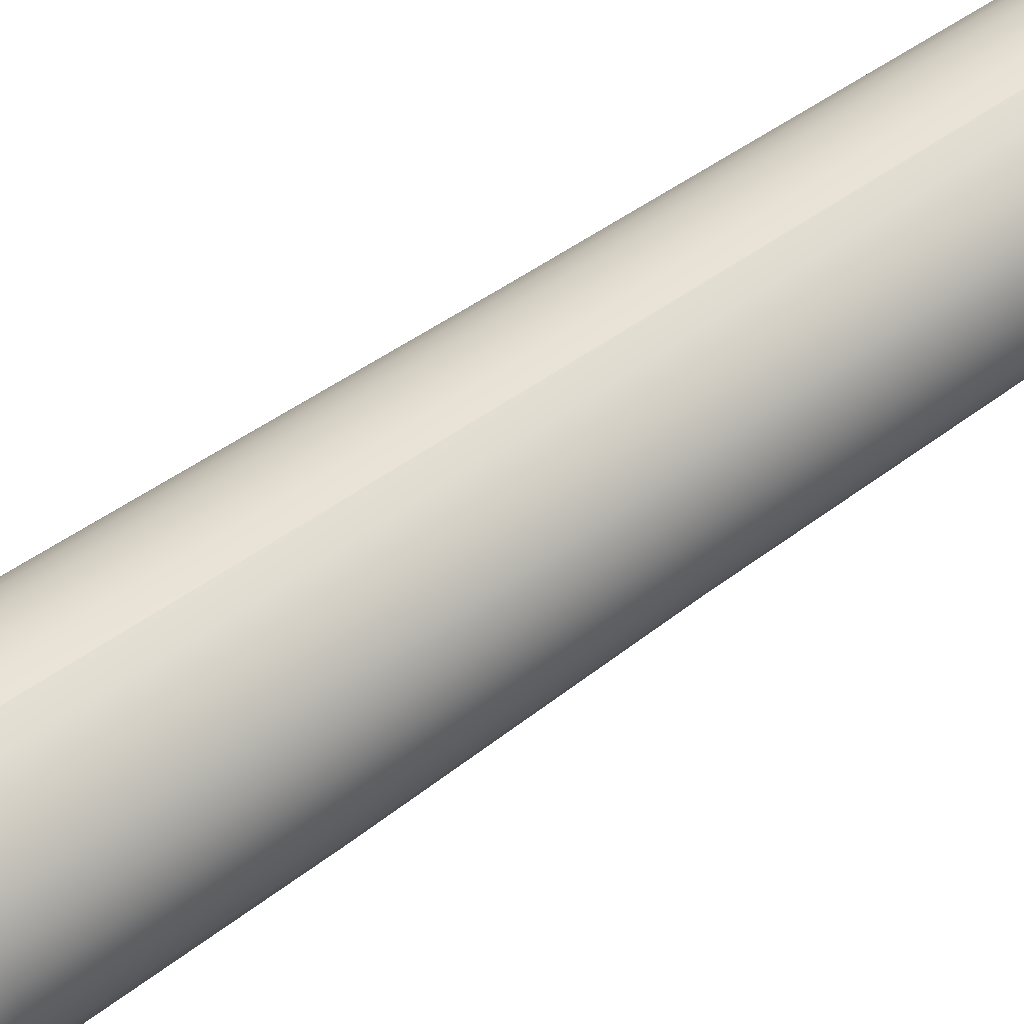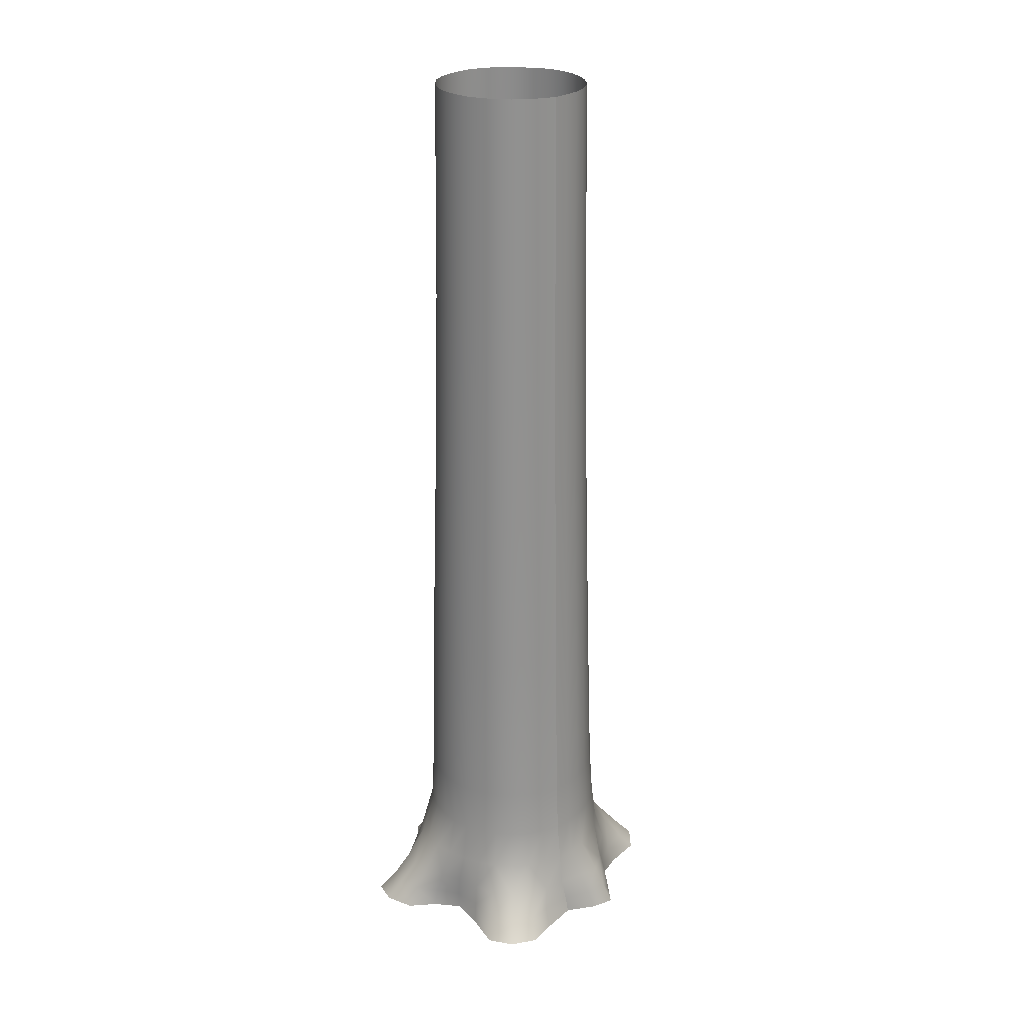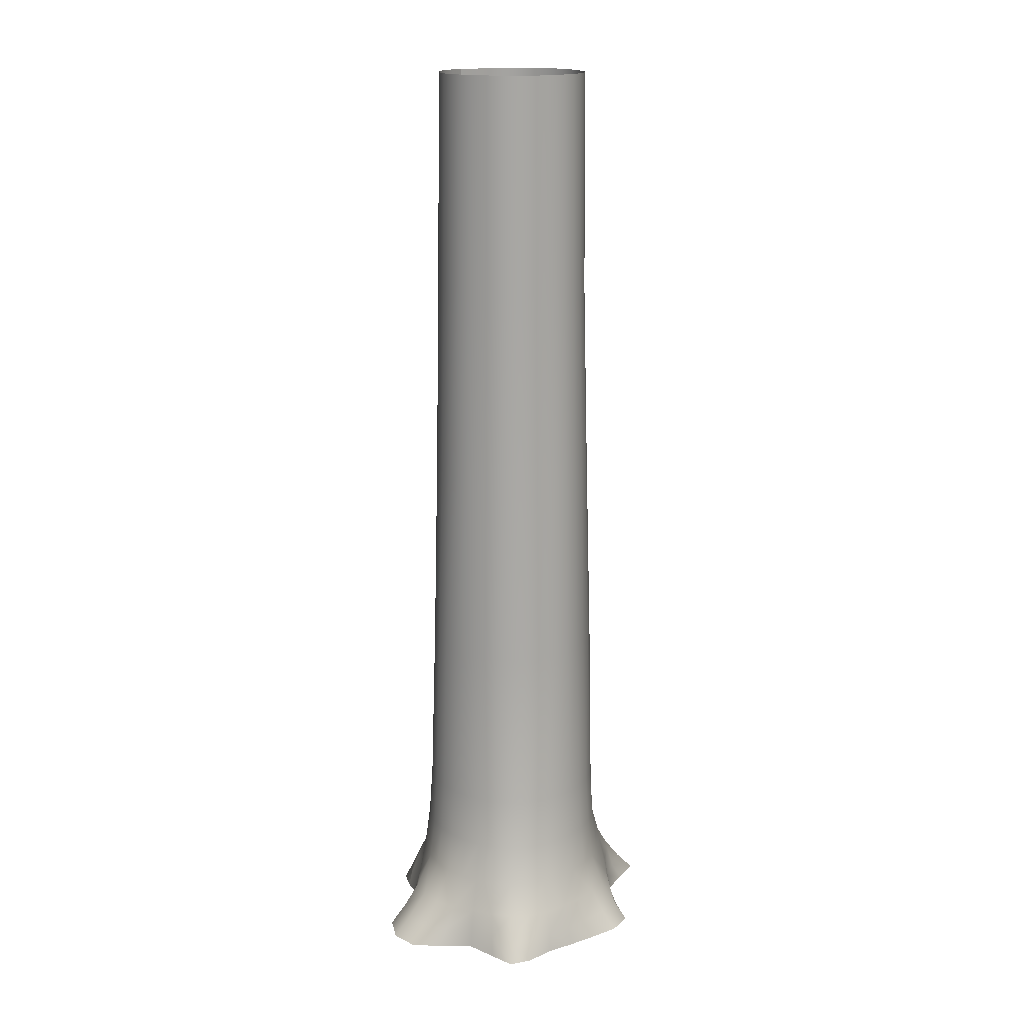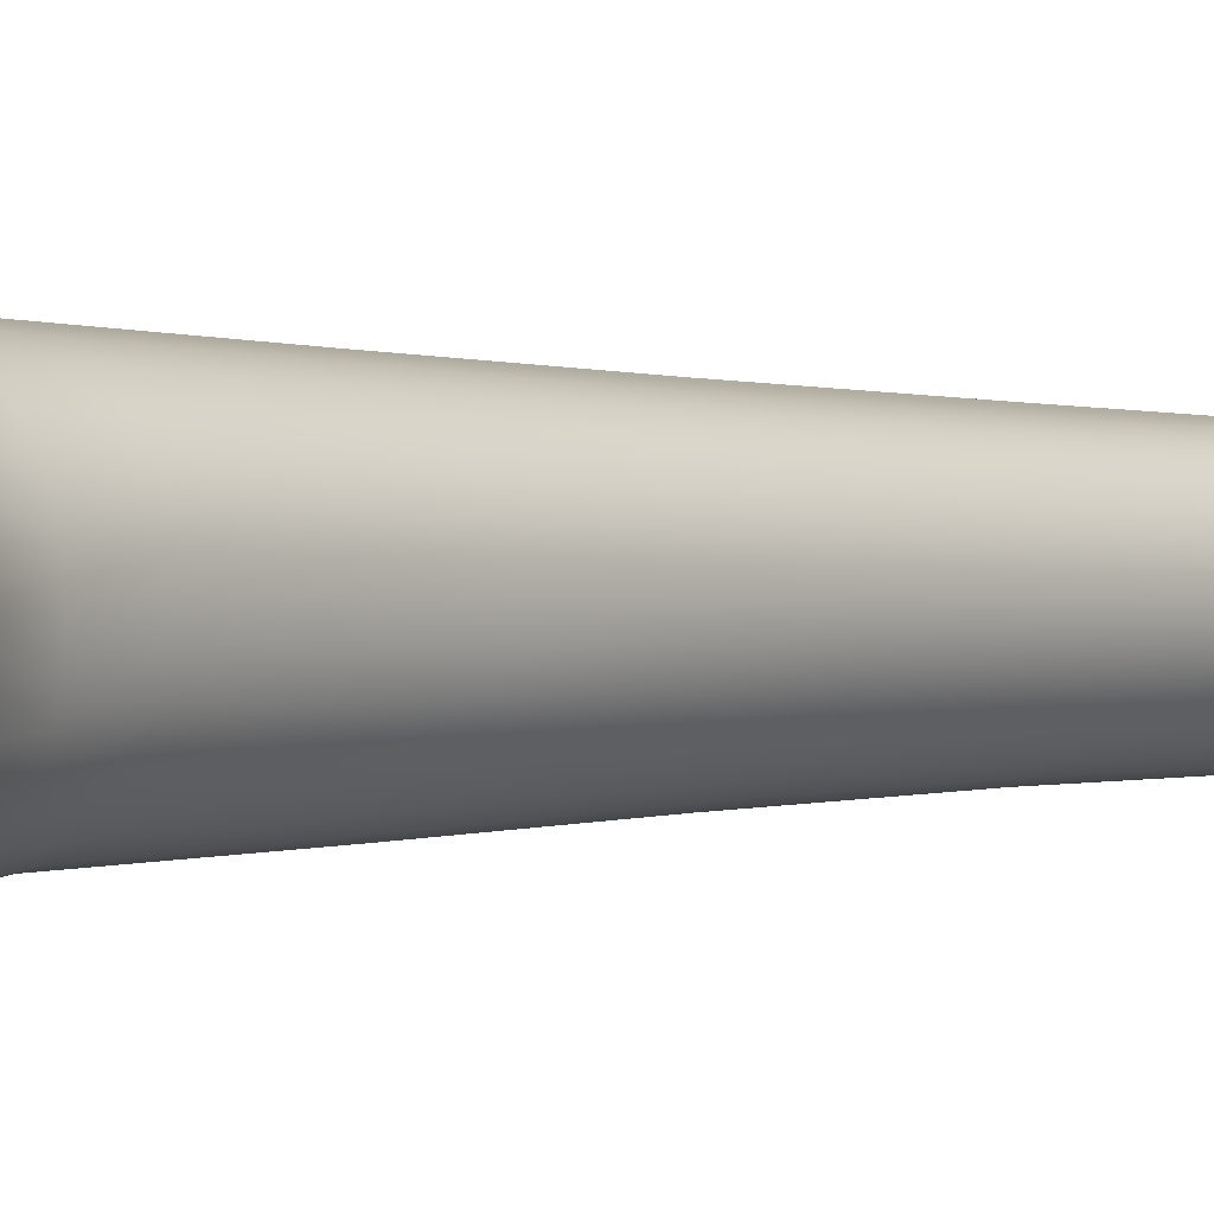
<metadata>
{"format":"obj","ext":"obj","renderer":"f3d","projection":"perspective","resolution":1024,"background":"white","views":[{"elev":59.6,"azim":54.0,"up":"+Z"},{"elev":25.4,"azim":-34.1,"up":"+Y"},{"elev":16.7,"azim":135.1,"up":"+Y"},{"elev":0.1,"azim":41.4,"up":"+Z"}]}
</metadata>
<code>
o tree-normal
v 0.766 9.613 -0.000553
v 0.7033 9.611 0.2913
v 0.541 9.613 0.542
v 0.2951 9.616 0.7119
v 3.881e-17 9.611 0.7757
v -0.2924 9.612 0.7047
v -0.5435 9.615 0.5432
v -0.7092 9.614 0.2937
v -0.7696 9.615 0.0003006
v -0.705 9.612 -0.292
v -0.5435 9.615 -0.5437
v -0.2927 9.613 -0.7065
v 0.0001077 9.614 -0.7678
v 0.2922 9.613 -0.7068
v 0.5378 9.61 -0.5374
v 0.7106 9.615 -0.2939
v 1.635 0.004548 -0.04719
v 1.471 0.007673 0.5004
v 0.8207 0.00517 0.7735
v 0.603 0.003735 1.237
v 0.06731 0.003403 1.105
v -0.5753 0.006093 1.342
v -1.014 0.005483 1.043
v -0.9606 0.004443 0.3158
v -1.444 0.001008 -0.02534
v -1.54 0.002582 -0.5379
v -0.8832 0.002525 -0.7429
v -0.5282 0.002341 -1.353
v 0.05823 0.001746 -1.363
v 0.6274 0.00349 -1.241
v 1.14 0.0007431 -1.126
v 1.188 0.001997 -0.5336
v 0.9344 1.15 -0.411
v 1.119 0.4284 -0.5059
v 0.75 1.152 -0.7375
v 0.924 0.4269 -0.9023
v 0.4298 1.152 -0.9378
v 0.5464 0.428 -1.129
v 0.036 1.151 -0.9827
v 0.07597 0.4262 -1.17
v -0.3647 1.152 -0.8931
v -0.4029 0.428 -1.078
v -0.6684 1.15 -0.6697
v -0.8477 0.4252 -0.7296
v -0.8767 1.15 -0.3629
v -1.199 0.4256 -0.4208
v -0.9472 1.15 5.382e-05
v -1.215 0.4251 -0.008311
v -0.878 1.151 0.3638
v -0.9765 0.4284 0.358
v -0.6719 1.151 0.6726
v -0.801 0.4292 0.8038
v -0.367 1.151 0.8864
v -0.4381 0.4277 1.049
v 5.936e-17 1.15 0.9694
v -0.003018 0.4271 1.075
v 0.365 1.15 0.8789
v 0.4883 0.4276 1.071
v 0.6847 1.152 0.683
v 0.7601 0.43 0.7582
v 0.8991 1.152 0.3699
v 1.146 0.4286 0.396
v 0.9867 1.151 -0.02708
v 1.282 0.429 -0.06817
v 0.7483 9.612 0.1482
v 0.7536 9.615 -0.1504
v 0.6337 9.612 0.4241
v 0.4267 9.615 0.6399
v 0.1508 9.614 0.7518
v -0.1487 9.611 0.7468
v -0.4261 9.613 0.6363
v -0.6384 9.615 0.4269
v -0.7542 9.615 0.1495
v -0.7513 9.613 -0.1483
v -0.636 9.613 -0.4262
v -0.4267 9.614 -0.6372
v -0.1488 9.613 -0.7513
v 0.1493 9.614 -0.7523
v 0.4224 9.611 -0.6335
v 0.6362 9.613 -0.4235
v 1.643 0.006498 0.2428
v 1.426 0.003124 -0.2869
v 1.121 0.006775 0.6154
v 0.7143 0.004224 1.045
v 0.3703 0.003504 1.219
v -0.2972 0.005033 1.231
v -0.8433 0.006012 1.254
v -0.9634 0.005196 0.663
v -1.176 0.002515 0.1164
v -1.572 0.001518 -0.2968
v -1.24 0.002738 -0.6284
v -0.7033 0.002481 -1.054
v -0.2582 0.001841 -1.416
v 0.349 0.002818 -1.307
v 0.9281 0.002196 -1.221
v 1.163 0.0009402 -0.8576
v 1.019 0.7419 -0.4578
v 0.818 0.7421 -0.7983
v 0.4801 0.7423 -1.008
v 0.06369 0.7409 -1.055
v -0.3618 0.7427 -0.9592
v -0.7595 0.7397 -0.7038
v -1.012 0.7401 -0.3794
v -1.056 0.7398 0.00222
v -0.93 0.742 0.3859
v -0.7131 0.7424 0.7133
v -0.3868 0.7419 0.9335
v 6.522e-17 0.7412 1.024
v 0.3854 0.7415 0.9281
v 0.722 0.7439 0.7208
v 0.9684 0.7429 0.3694
v 1.168 0.1951 -0.5257
v 1.042 0.1934 -1.035
v 0.596 0.1953 -1.206
v 0.07335 0.1935 -1.276
v -0.4726 0.1948 -1.216
v -0.8672 0.1932 -0.7259
v -1.374 0.1935 -0.4649
v -1.326 0.1925 -0.03863
v -0.9671 0.1961 0.3189
v -0.8851 0.1971 0.8939
v -0.505 0.1962 1.193
v 0.03833 0.1948 1.092
v 0.5527 0.1953 1.152
v 0.8026 0.1973 0.7766
v 1.322 0.1974 0.4391
v 1.077 0.7423 -0.05081
v 1.478 0.1965 -0.06503
v -0.2277 0.4273 1.076
v 0.238 1.151 -0.9782
v 1.254 0.4287 0.1671
v -0.1686 1.151 -0.9566
v -0.5297 1.151 0.7951
v 0.6037 1.152 -0.8562
v 0.3165 0.427 -1.166
v -0.787 1.15 -0.5249
v 1.223 0.4289 -0.2915
v -0.5285 1.151 -0.7958
v -0.9297 1.15 -0.1854
v 0.8595 1.151 -0.5857
v 0.6432 0.429 0.9437
v 0.7564 0.4275 -1.046
v -0.6452 0.4267 -0.9221
v -1.249 0.4251 -0.2173
v -1.041 0.4252 -0.5734
v 0.9535 0.4295 0.5842
v -1.104 0.4266 0.1631
v 0.962 1.152 0.1741
v 0.1851 1.15 0.9317
v 1.039 0.4275 -0.7184
v -0.79 1.151 0.5275
v 0.9771 1.15 -0.2234
v -0.8861 0.4292 0.5796
v 0.2555 0.4271 1.085
v 0.8078 1.153 0.5392
v -0.1682 0.4272 -1.151
v -0.9302 1.15 0.1856
v -0.1877 1.151 0.9378
v 0.5343 1.151 0.7961
v -0.6383 0.4285 0.9525
v 0.7257 7.37 -0.3004
v 0.3011 7.37 -0.7256
v -0.7956 7.37 0.0002013
v -0.74 7.37 0.307
v -0.5678 7.37 0.5675
v 4.214e-17 7.37 0.8107
v 0.7284 7.37 0.3019
v 0.8283 3.345 -0.3442
v 0.6316 3.345 -0.6265
v 0.00361 3.345 -0.8862
v -0.6317 3.346 -0.6274
v -0.8883 3.346 -0.0007042
v -0.3345 3.345 0.8077
v 0.3412 3.345 0.8134
v 0.8265 3.345 0.3321
v 0.8634 1.668 -0.3622
v 0.762 5.357 -0.3155
v 0.6751 1.669 -0.6728
v 0.5602 7.37 -0.5604
v 0.584 5.357 -0.584
v 0.3707 1.669 -0.8768
v 0.3483 3.346 -0.8275
v 0.3154 5.357 -0.7622
v 0.0007653 1.668 -0.9288
v -0.0002441 7.37 -0.7857
v -0.003459 5.357 -0.8315
v -0.3544 1.669 -0.8562
v -0.336 3.345 -0.8022
v -0.3015 7.37 -0.7281
v -0.3213 5.357 -0.7638
v -0.6527 1.668 -0.6527
v -0.5557 7.37 -0.5551
v -0.5927 5.357 -0.5886
v -0.8561 1.668 -0.3544
v -0.8196 3.345 -0.3399
v -0.7352 7.37 -0.3039
v -0.7713 5.357 -0.3195
v -0.9247 1.668 -0.0003578
v -0.8392 5.358 -0.001258
v -0.8505 1.668 0.3519
v -0.8154 3.345 0.337
v -0.7721 5.358 0.3195
v -0.6495 1.668 0.6502
v -0.6194 3.345 0.6188
v -0.5884 5.357 0.5879
v -0.3547 1.669 0.8569
v -0.306 7.37 0.7378
v -0.3174 5.357 0.7662
v 5.609e-17 1.668 0.9394
v 5.1e-17 3.345 0.8939
v 4.59e-17 5.357 0.8468
v 0.3554 1.668 0.8565
v 0.3026 7.37 0.7297
v 0.3165 5.357 0.7633
v 0.6605 1.669 0.6594
v 0.6296 3.345 0.618
v 0.5648 7.37 0.565
v 0.5905 5.357 0.5903
v 0.8671 1.669 0.3599
v 0.7657 5.357 0.3176
v 0.9219 1.668 0.0009532
v 0.8902 3.345 -0.006759
v 0.7952 7.37 0.0001404
v 0.8289 5.357 0.0001847
v 0.9048 1.668 -0.1816
v 0.7857 1.668 -0.5278
v 0.5352 1.669 -0.7921
v 0.1864 1.669 -0.9185
v -0.1809 1.669 -0.9091
v -0.5131 1.668 -0.7689
v -0.769 1.668 -0.5131
v -0.9082 1.668 -0.1809
v -0.9048 1.668 0.1795
v -0.7639 1.668 0.5101
v -0.512 1.668 0.7685
v -0.1814 1.668 0.9076
v 0.1809 1.668 0.9064
v 0.5171 1.669 0.7729
v 0.7802 1.669 0.5201
v 0.9122 1.669 0.1839
v 1.342 0.1959 -0.296
v 1.108 0.194 -0.7911
v 0.852 0.1944 -1.156
v 0.3417 0.1945 -1.256
v -0.2075 0.1941 -1.285
v -0.6703 0.1941 -0.9743
v -1.139 0.1933 -0.5845
v -1.426 0.1927 -0.2554
v -1.137 0.1941 0.1193
v -0.9082 0.197 0.5963
v -0.7386 0.1968 1.1
v -0.2718 0.1956 1.134
v 0.3251 0.1949 1.155
v 0.6922 0.1963 1.007
v 1.04 0.1976 0.5893
v 1.468 0.197 0.1969
v -0.1973 0.7416 0.9884
v 1.05 0.7426 0.1608
v 0.2776 0.7414 -1.051
v 1.065 0.742 -0.2589
v 0.5643 0.7428 0.8407
v 0.663 0.7424 -0.9226
v -0.5669 0.7413 -0.8439
v -1.06 0.7399 -0.1926
v -0.9087 0.7397 -0.5504
v 0.8544 0.7437 0.5628
v -1.006 0.7408 0.1975
v 0.937 0.7419 -0.6405
v -0.8383 0.7424 0.5601
v 0.1955 0.7411 0.984
v -0.1534 0.7419 -1.027
v -0.5607 0.7422 0.8398
v -0.8208 5.357 -0.1637
v -0.6949 5.357 -0.4633
v -0.822 5.358 0.1622
v 0.6916 5.357 0.4634
v -0.466 5.357 -0.6888
v 0.8109 5.357 -0.1607
v -0.6934 5.357 0.4628
v -0.1653 5.357 -0.8133
v 0.8126 5.357 0.1614
v 0.4586 5.357 -0.6857
v -0.1617 5.357 0.8137
v 0.4627 5.357 0.6899
v 0.6858 5.357 -0.4586
v 0.1607 5.357 0.8113
v -0.4614 5.357 0.69
v 0.1588 5.357 -0.8128
v -0.1704 3.345 0.8584
v -0.8705 3.346 -0.1733
v -0.6672 7.37 0.446
v 0.8748 3.345 0.1661
v 0.4945 3.345 0.7299
v 0.4429 7.37 0.66
v -0.1693 3.345 -0.8585
v 0.7426 3.345 0.4841
v -0.4362 7.37 -0.6538
v -0.7824 7.37 0.1564
v -0.7308 3.345 0.4874
v -0.8683 3.346 0.1721
v -0.6578 7.37 -0.4378
v 0.7753 7.37 -0.1525
v 0.1801 3.346 -0.8756
v 0.6548 7.37 -0.4391
v 0.7767 7.37 0.1531
v 0.1738 3.345 0.8624
v 0.1535 7.37 0.776
v -0.4454 7.37 0.6656
v -0.4933 3.345 -0.7277
v -0.7805 7.37 -0.1556
v 0.8759 3.345 -0.1794
v -0.4857 3.345 0.7267
v 0.4396 7.37 -0.6559
v 0.7441 3.345 -0.4937
v -0.7402 3.346 -0.4947
v 0.153 7.37 -0.7696
v -0.1557 7.37 0.7814
v 0.4992 3.346 -0.7411
v 0.6589 7.37 0.4424
v -0.1539 7.37 -0.772
g tree-normal_Cylinder1_auv
f 1 223 302 66
f 16 66 302 161
f 17 128 256 81
f 18 126 255 83
f 19 125 254 84
f 20 124 253 85
f 21 123 252 86
f 22 122 251 87
f 23 121 250 88
f 24 120 249 89
f 25 119 248 90
f 26 118 247 91
f 27 117 246 92
f 28 116 245 93
f 29 115 244 94
f 30 114 243 95
f 31 113 242 96
f 32 112 241 82
f 33 152 260 97
f 33 176 225 152
f 34 137 241 112
f 35 140 268 98
f 35 178 226 140
f 36 150 242 113
f 37 134 262 99
f 37 181 227 134
f 38 142 243 114
f 39 130 259 100
f 39 184 228 130
f 40 135 244 115
f 41 132 271 101
f 41 187 229 132
f 42 156 245 116
f 43 138 263 102
f 43 191 230 138
f 44 143 246 117
f 45 136 265 103
f 45 194 231 136
f 46 145 247 118
f 47 139 264 104
f 47 198 232 139
f 48 144 248 119
f 49 157 267 105
f 49 200 233 157
f 50 147 249 120
f 51 151 269 106
f 51 203 234 151
f 52 153 250 121
f 53 133 272 107
f 53 206 235 133
f 54 160 251 122
f 55 158 257 108
f 55 209 236 158
f 56 129 252 123
f 57 149 270 109
f 57 212 237 149
f 58 154 253 124
f 59 159 261 110
f 59 215 238 159
f 60 141 254 125
f 61 155 266 111
f 61 219 239 155
f 62 146 255 126
f 63 148 258 127
f 63 221 240 148
f 64 131 256 128
f 65 305 223 1
f 67 319 167 2
f 68 294 217 3
f 69 307 213 4
f 70 317 166 5
f 71 308 207 6
f 72 291 165 7
f 73 298 164 8
f 74 310 163 9
f 75 301 196 10
f 76 297 192 11
f 77 320 189 12
f 78 316 185 13
f 79 313 162 14
f 80 304 179 15
f 81 256 126 18
f 82 241 128 17
f 83 255 125 19
f 84 254 124 20
f 85 253 123 21
f 86 252 122 22
f 87 251 121 23
f 88 250 120 24
f 89 249 119 25
f 90 248 118 26
f 91 247 117 27
f 92 246 116 28
f 93 245 115 29
f 94 244 114 30
f 95 243 113 31
f 96 242 112 32
f 97 260 137 34
f 97 268 140 33
f 98 262 134 35
f 98 268 150 36
f 99 259 130 37
f 99 262 142 38
f 100 259 135 40
f 100 271 132 39
f 101 263 138 41
f 101 271 156 42
f 102 263 143 44
f 102 265 136 43
f 103 264 139 45
f 103 265 145 46
f 104 264 144 48
f 104 267 157 47
f 105 267 147 50
f 105 269 151 49
f 106 269 153 52
f 106 272 133 51
f 107 257 158 53
f 107 272 160 54
f 108 257 129 56
f 108 270 149 55
f 109 261 159 57
f 109 270 154 58
f 110 261 141 60
f 110 266 155 59
f 111 258 148 61
f 111 266 146 62
f 112 242 150 34
f 113 243 142 36
f 114 244 135 38
f 115 245 156 40
f 116 246 143 42
f 117 247 145 44
f 118 248 144 46
f 119 249 147 48
f 120 250 153 50
f 121 251 160 52
f 122 252 129 54
f 123 253 154 56
f 124 254 141 58
f 125 255 146 60
f 126 256 131 62
f 127 258 131 64
f 127 260 152 63
f 128 241 137 64
f 129 257 107 54
f 130 228 181 37
f 131 258 111 62
f 132 229 184 39
f 133 235 203 51
f 134 227 178 35
f 135 259 99 38
f 136 231 191 43
f 137 260 127 64
f 138 230 187 41
f 139 232 194 45
f 140 226 176 33
f 141 261 109 58
f 142 262 98 36
f 143 263 101 42
f 144 264 103 46
f 145 265 102 44
f 146 266 110 60
f 147 267 104 48
f 148 240 219 61
f 149 237 209 55
f 150 268 97 34
f 151 234 200 49
f 152 225 221 63
f 153 269 105 50
f 154 270 108 56
f 155 239 215 59
f 156 271 100 40
f 157 233 198 47
f 158 236 206 53
f 159 238 212 57
f 160 272 106 52
f 161 302 278 177
f 161 304 80 16
f 162 313 282 183
f 162 316 78 14
f 163 298 73 9
f 163 310 273 199
f 164 291 72 8
f 164 298 275 202
f 165 291 279 205
f 165 308 71 7
f 166 307 69 5
f 166 317 283 211
f 167 305 65 2
f 167 319 276 220
f 168 311 225 176
f 168 314 285 177
f 169 314 226 178
f 169 318 282 180
f 170 295 280 186
f 170 303 228 184
f 171 309 230 191
f 171 315 274 193
f 172 290 232 198
f 172 300 275 199
f 173 289 283 208
f 173 312 235 206
f 174 293 284 214
f 174 306 237 212
f 175 292 281 220
f 175 296 239 219
f 176 226 314 168
f 177 278 311 168
f 177 285 304 161
f 178 227 318 169
f 179 304 285 180
f 179 313 79 15
f 180 282 313 179
f 180 285 314 169
f 181 228 303 182
f 182 303 288 183
f 182 318 227 181
f 183 282 318 182
f 183 288 316 162
f 184 229 295 170
f 185 316 288 186
f 185 320 77 13
f 186 280 320 185
f 186 288 303 170
f 187 230 309 188
f 188 295 229 187
f 188 309 277 190
f 189 297 76 12
f 189 320 280 190
f 190 277 297 189
f 190 280 295 188
f 191 231 315 171
f 192 297 277 193
f 192 301 75 11
f 193 274 301 192
f 193 277 309 171
f 194 232 290 195
f 195 290 273 197
f 195 315 231 194
f 196 301 274 197
f 196 310 74 10
f 197 273 310 196
f 197 274 315 195
f 198 233 300 172
f 199 273 290 172
f 199 275 298 163
f 200 234 299 201
f 201 299 279 202
f 201 300 233 200
f 202 275 300 201
f 202 279 291 164
f 203 235 312 204
f 204 299 234 203
f 204 312 287 205
f 205 279 299 204
f 205 287 308 165
f 206 236 289 173
f 207 308 287 208
f 207 317 70 6
f 208 283 317 207
f 208 287 312 173
f 209 237 306 210
f 210 289 236 209
f 210 306 286 211
f 211 283 289 210
f 211 286 307 166
f 212 238 293 174
f 213 294 68 4
f 213 307 286 214
f 214 284 294 213
f 214 286 306 174
f 215 239 296 216
f 216 293 238 215
f 216 296 276 218
f 217 294 284 218
f 217 319 67 3
f 218 276 319 217
f 218 284 293 216
f 219 240 292 175
f 220 276 296 175
f 220 281 305 167
f 221 225 311 222
f 222 292 240 221
f 222 311 278 224
f 223 305 281 224
f 224 278 302 223
f 224 281 292 222

</code>
